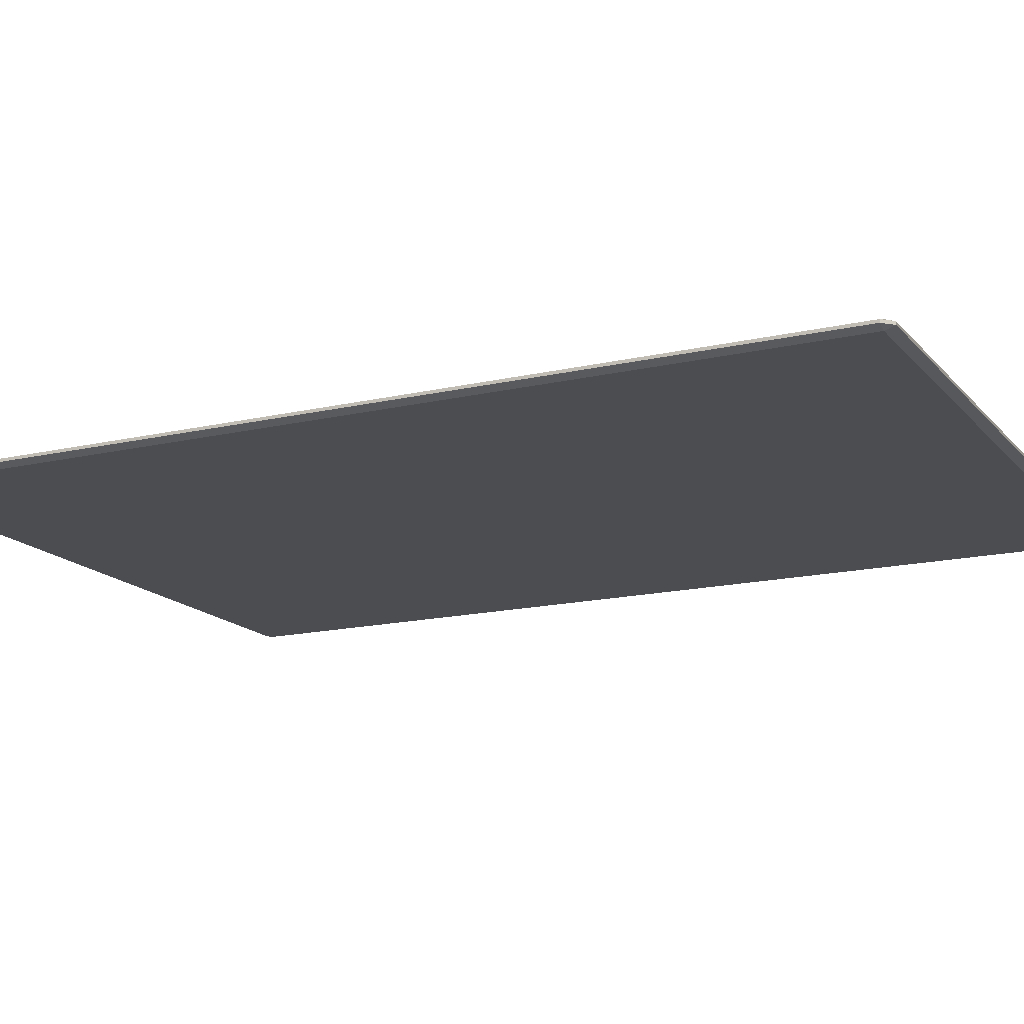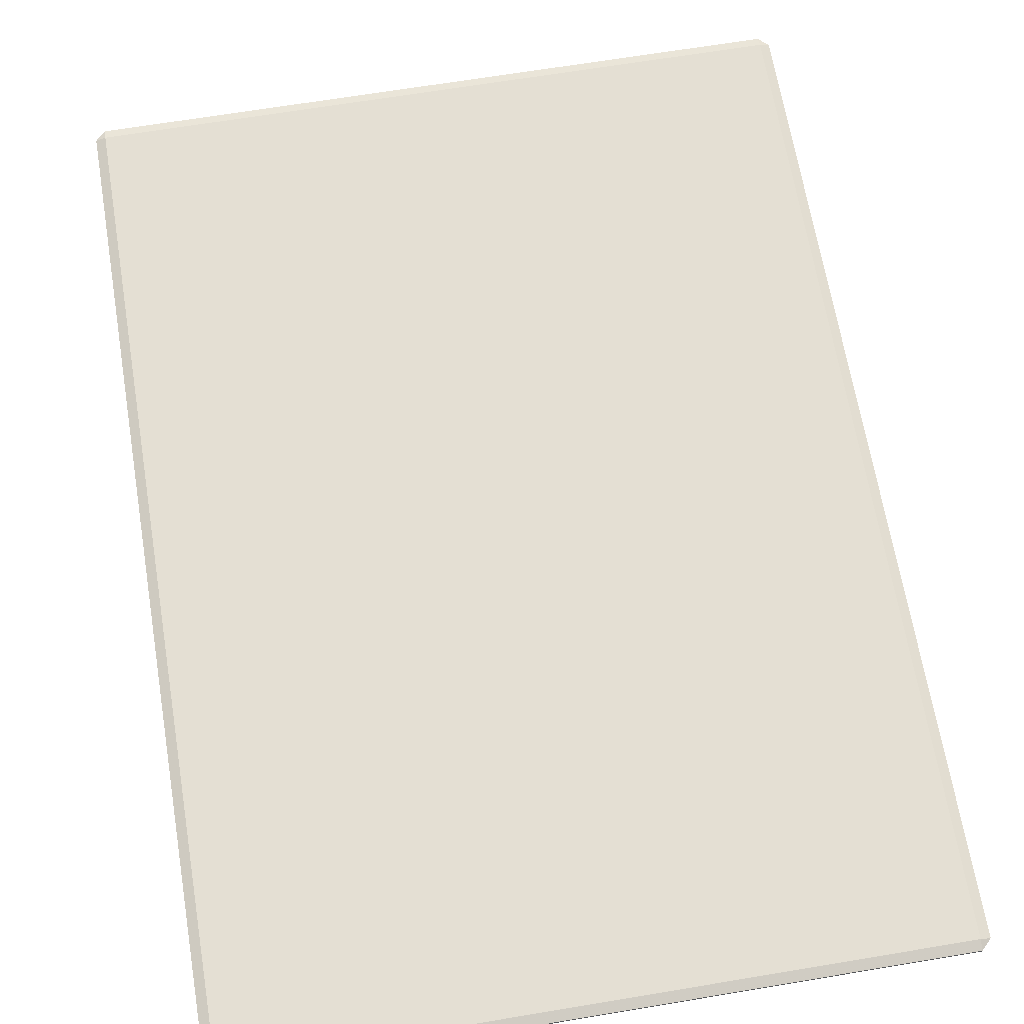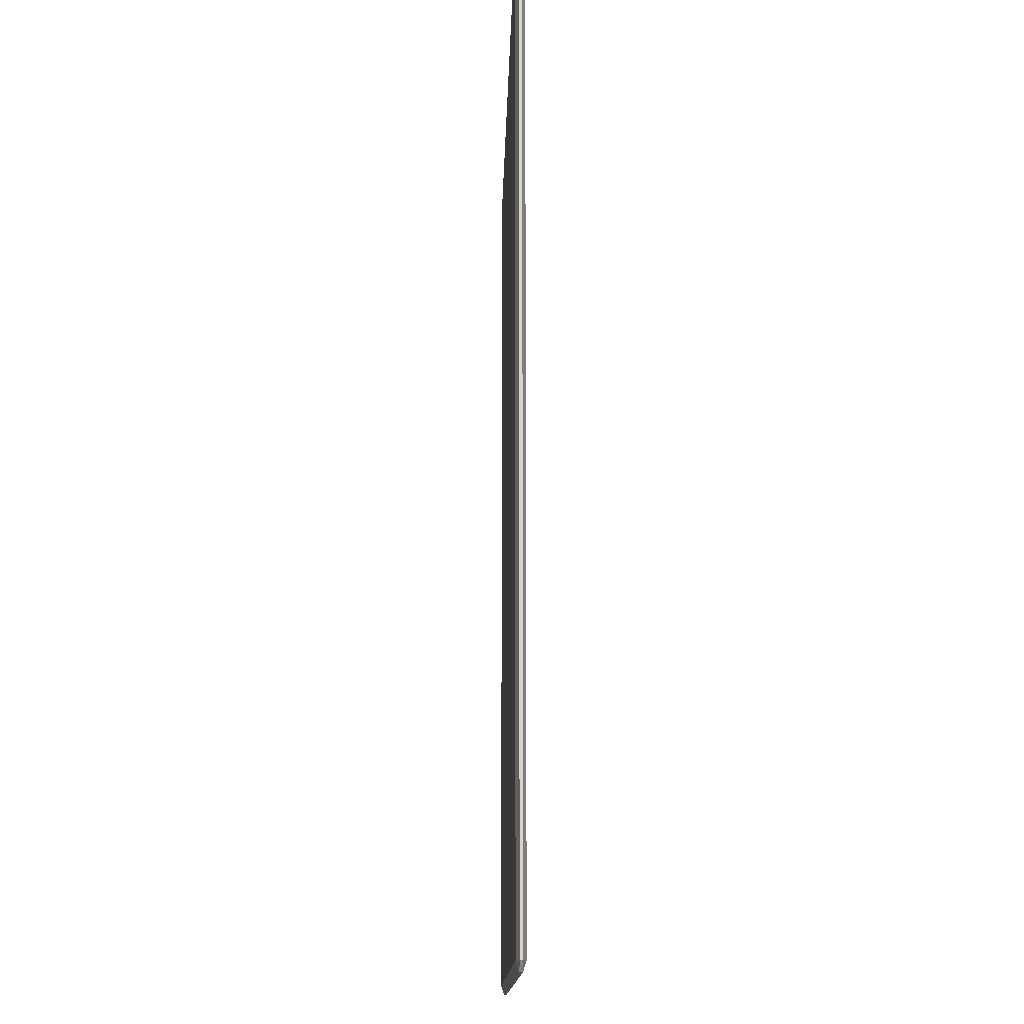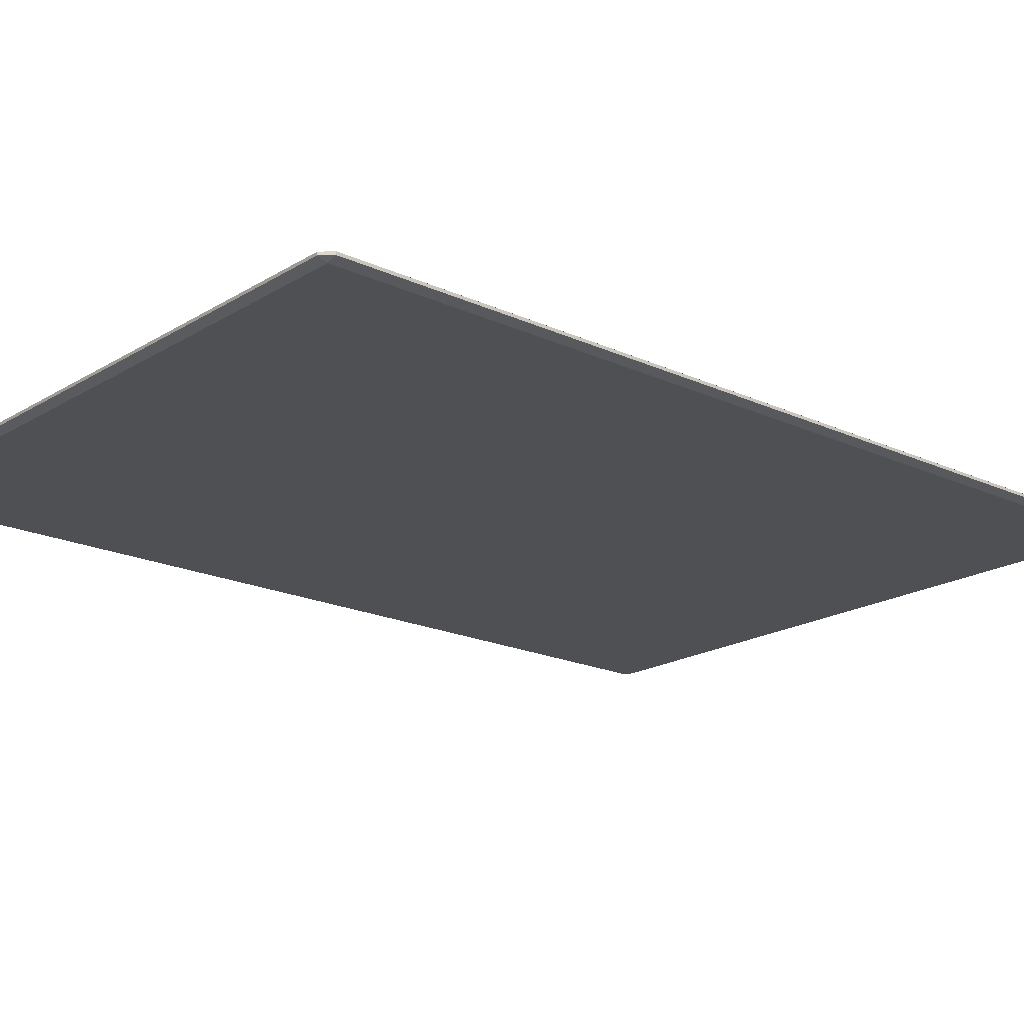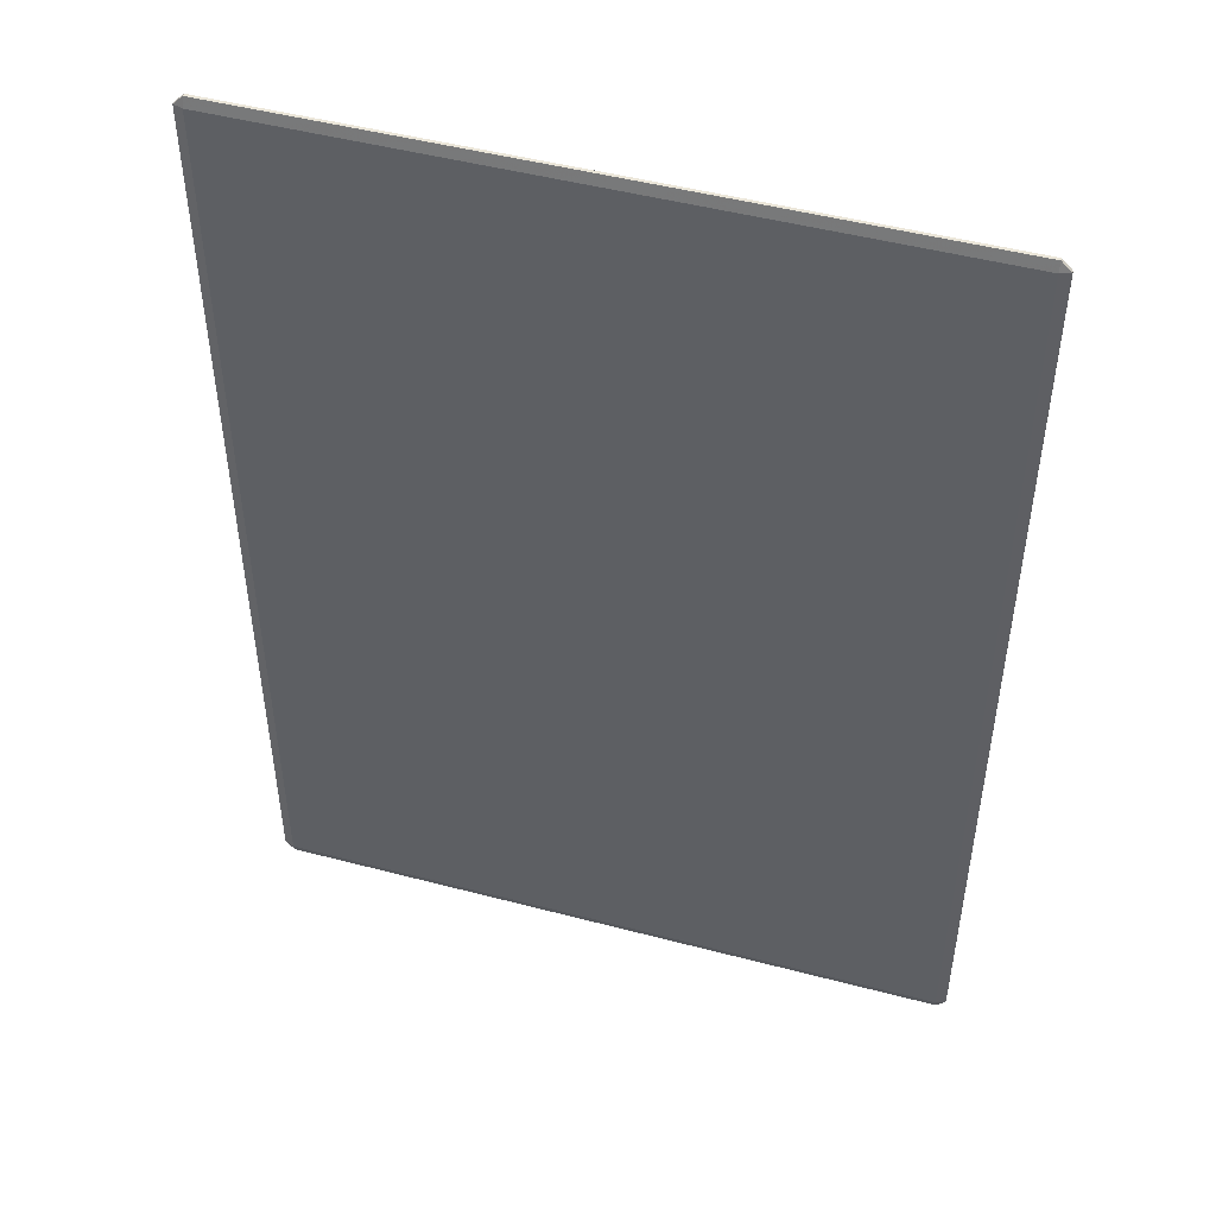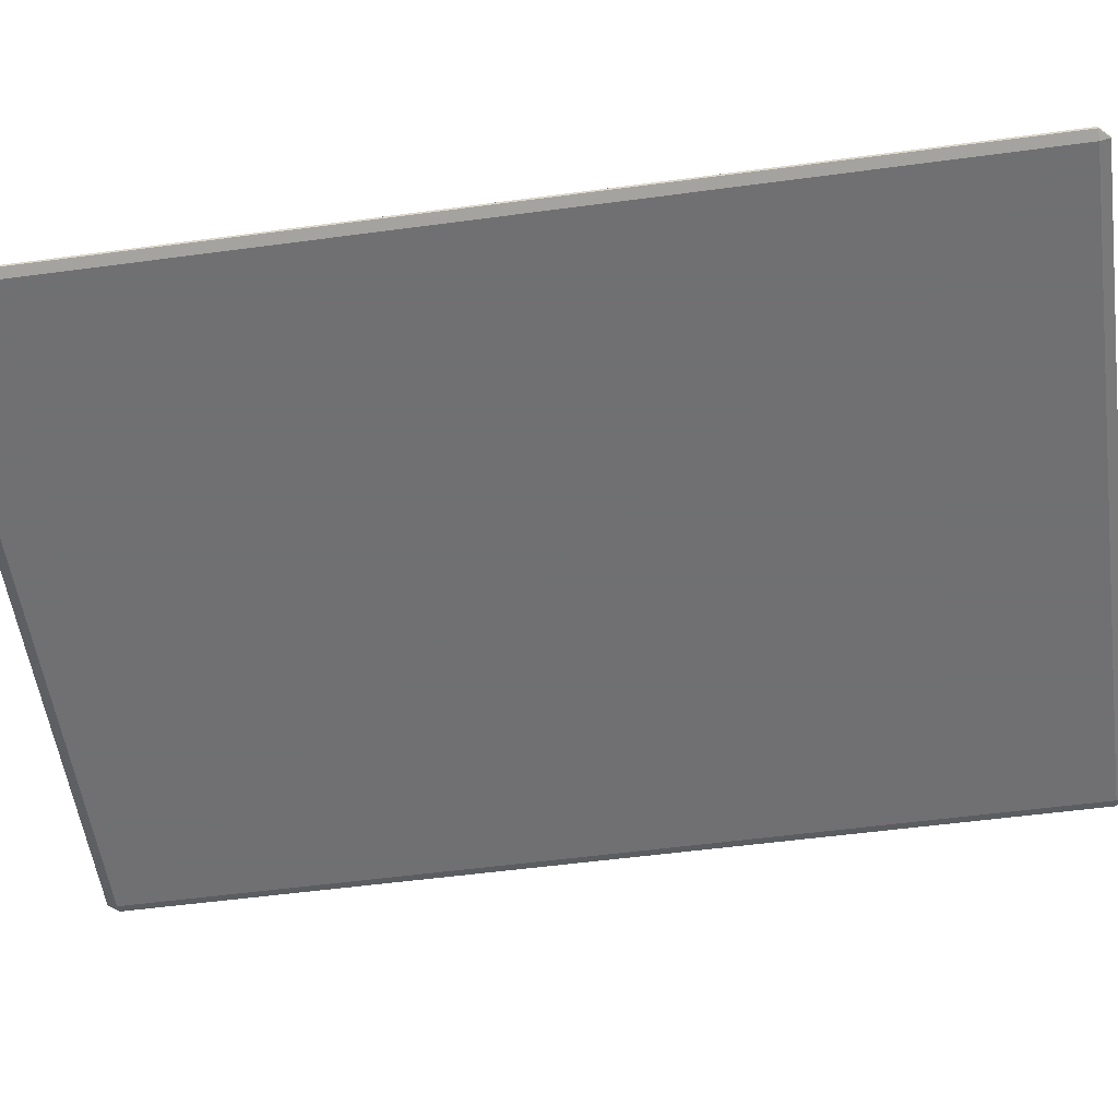
<metadata>
{"format":"obj","ext":"obj","renderer":"f3d","projection":"perspective","resolution":1024,"background":"white","views":[{"elev":-15.8,"azim":-64.0,"up":"+Y"},{"elev":66.7,"azim":170.5,"up":"+Y"},{"elev":-13.9,"azim":-91.3,"up":"+Z"},{"elev":-19.1,"azim":48.9,"up":"+Y"},{"elev":48.3,"azim":-163.6,"up":"+Z"},{"elev":-55.0,"azim":98.0,"up":"+Y"}]}
</metadata>
<code>
o Oriental_rug
v -119.2 -1.037 166.7
v -119.2 -1.037 -166.6
v 119.2 -1.037 -166.6
v 119.2 -1.037 166.7
v 119.2 2.269 -166.6
v -119.2 2.269 -166.6
v -119.2 2.269 166.7
v 119.2 2.269 166.7
v 122.6 0.09173 -166.6
v 122.6 1.141 -166.6
v 122.6 1.141 166.7
v 122.6 0.09173 166.7
v 119.2 0.09173 170.1
v 119.2 1.141 170.1
v -119.2 1.141 170.1
v -119.2 0.09173 170.1
v -122.6 0.09173 166.7
v -122.6 1.141 166.7
v -122.6 1.141 -166.6
v -122.6 0.09173 -166.6
v -119.2 0.09173 -170
v -119.2 1.141 -170
v 119.2 1.141 -170
v 119.2 0.09173 -170
f 1 2 3 4
f 5 6 7 8
f 9 10 11 12
f 13 14 15 16
f 17 18 19 20
f 21 22 23 24
f 2 1 17 20
f 3 2 21 24
f 4 3 9 12
f 16 1 4 13
f 5 23 22 6
f 6 19 18 7
f 7 15 14 8
f 5 8 11 10
f 9 24 23 10
f 11 14 13 12
f 15 18 17 16
f 19 22 21 20
f 1 16 17
f 2 20 21
f 3 24 9
f 4 12 13
f 5 10 23
f 6 22 19
f 7 18 15
f 8 14 11

</code>
